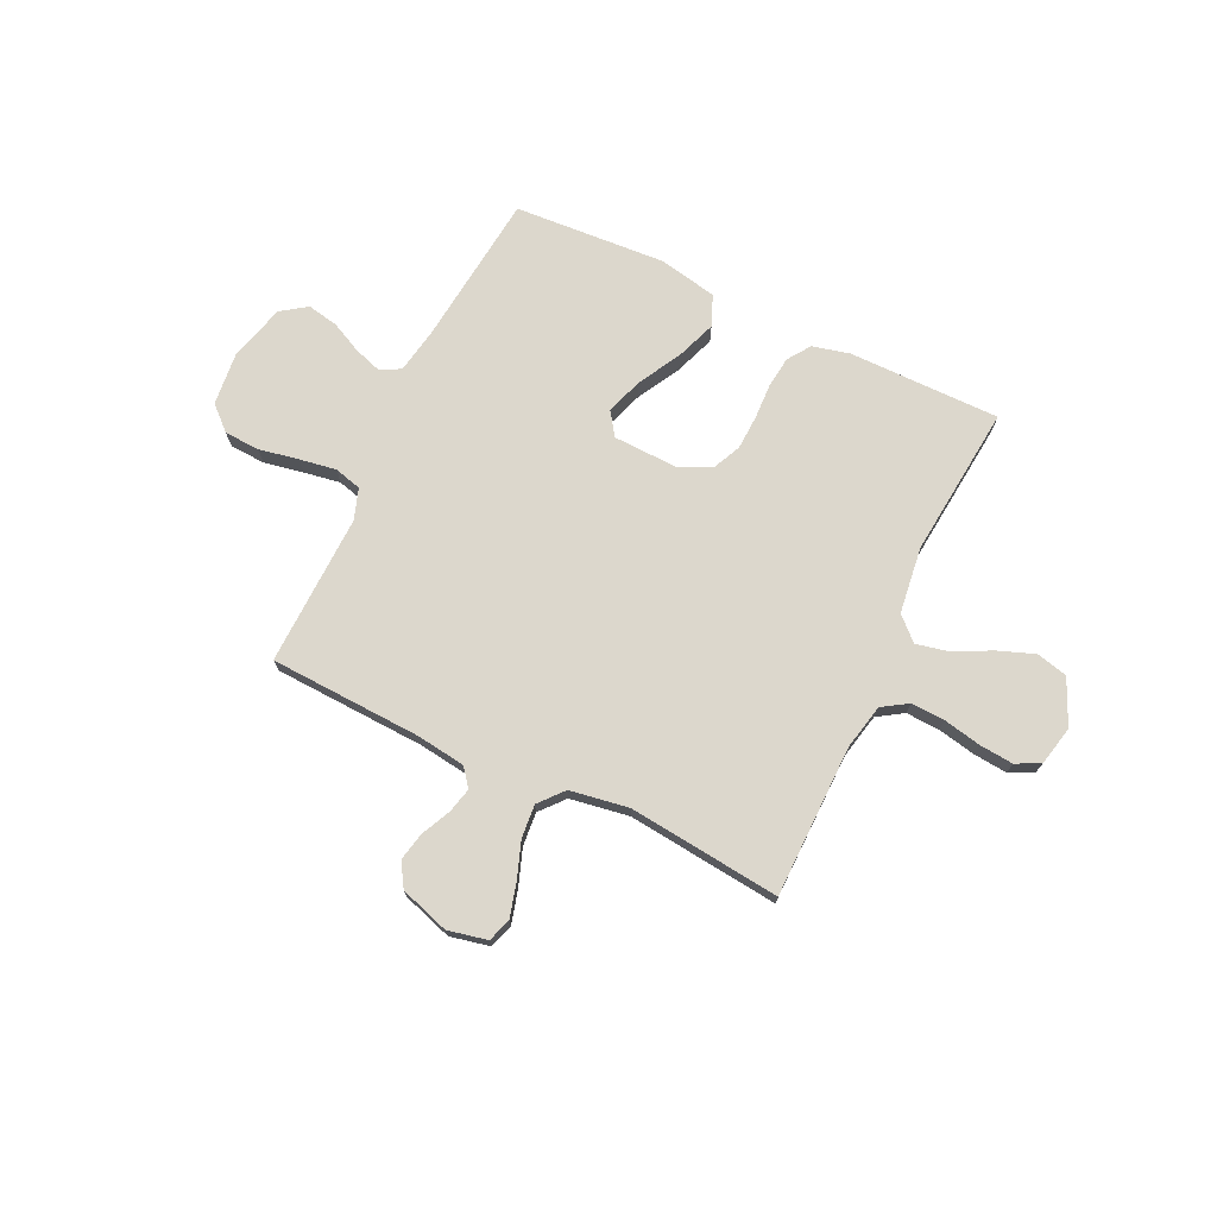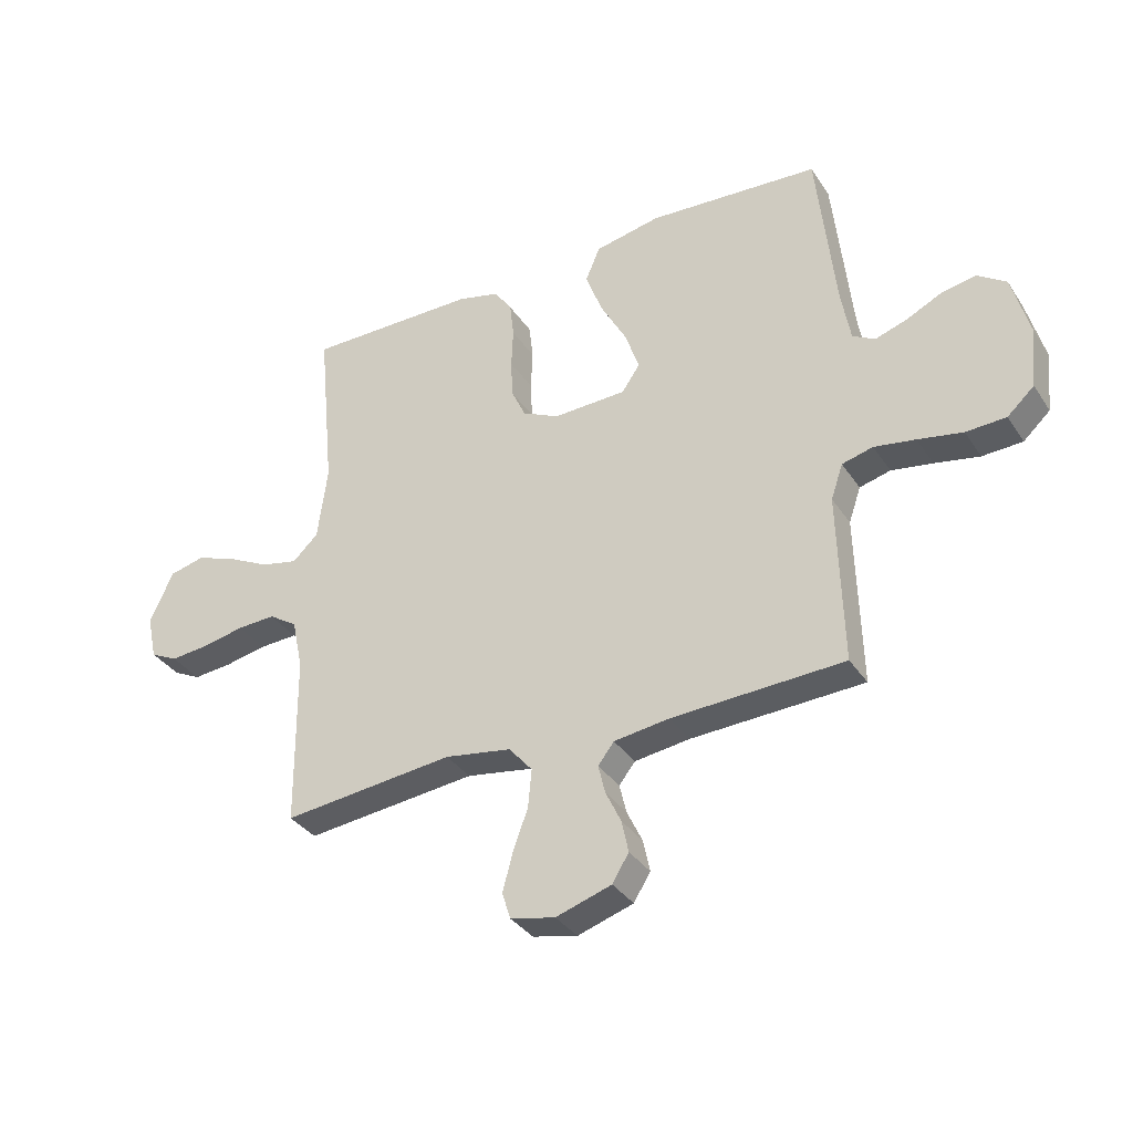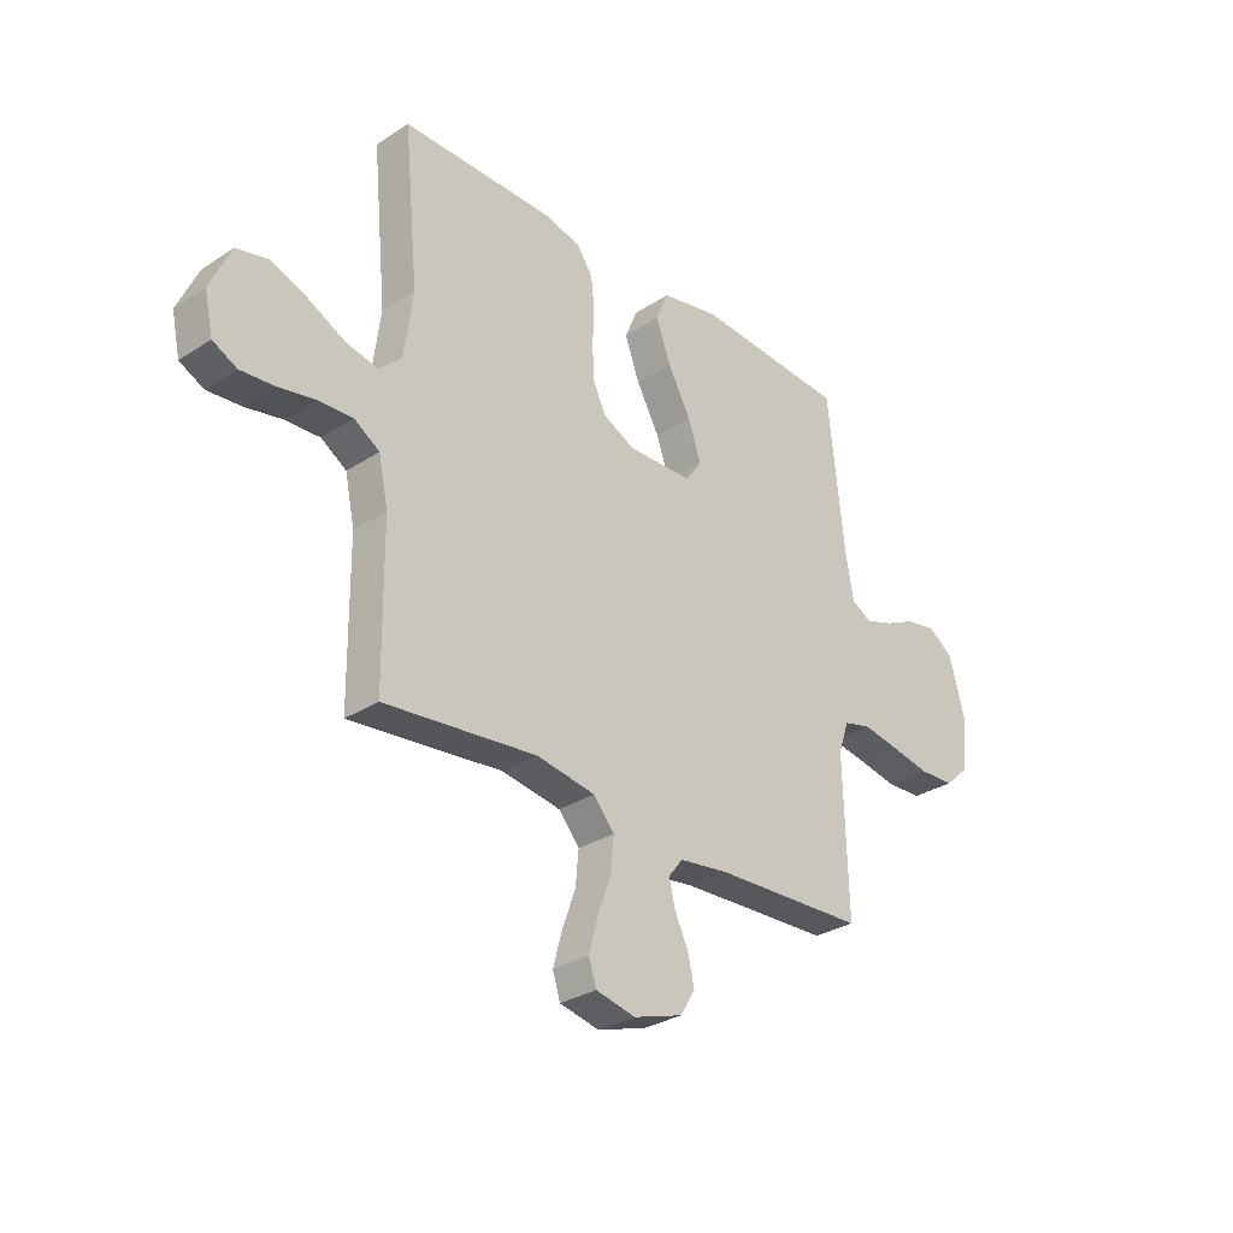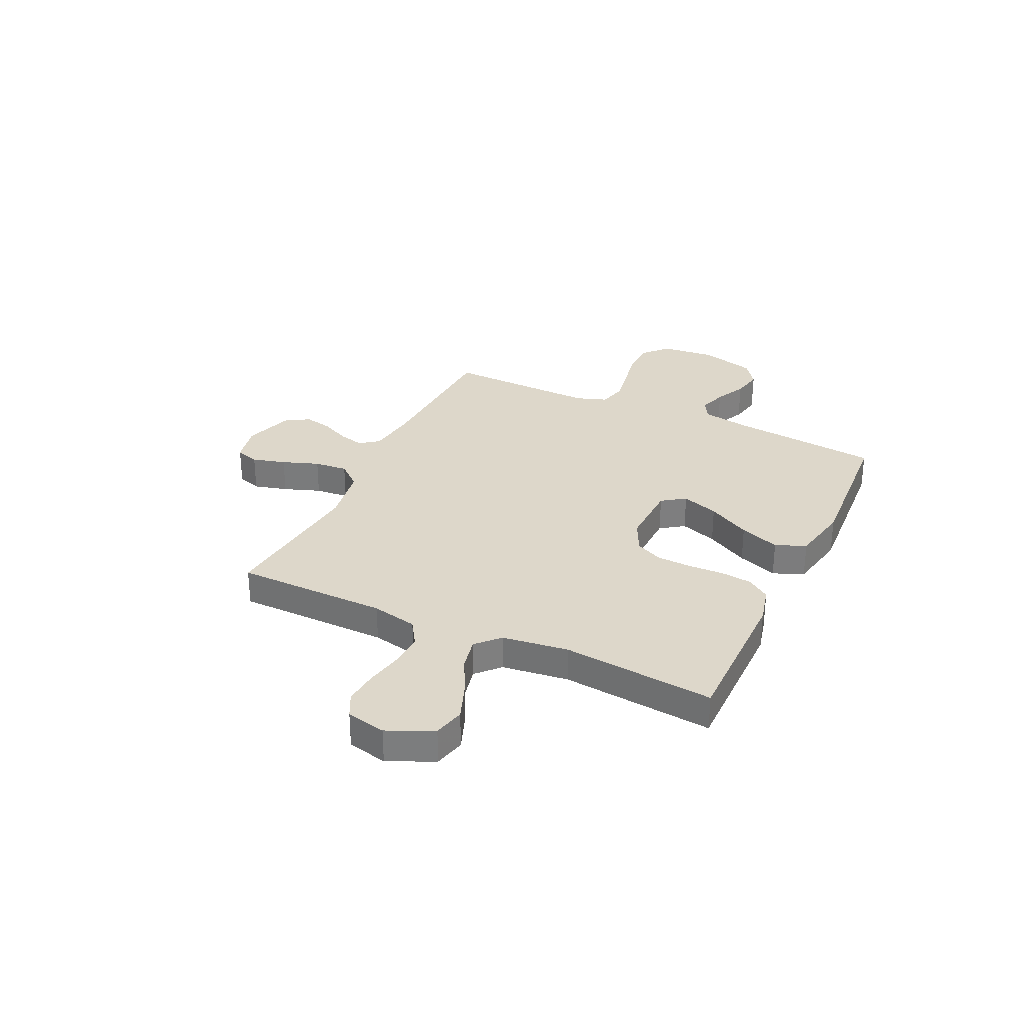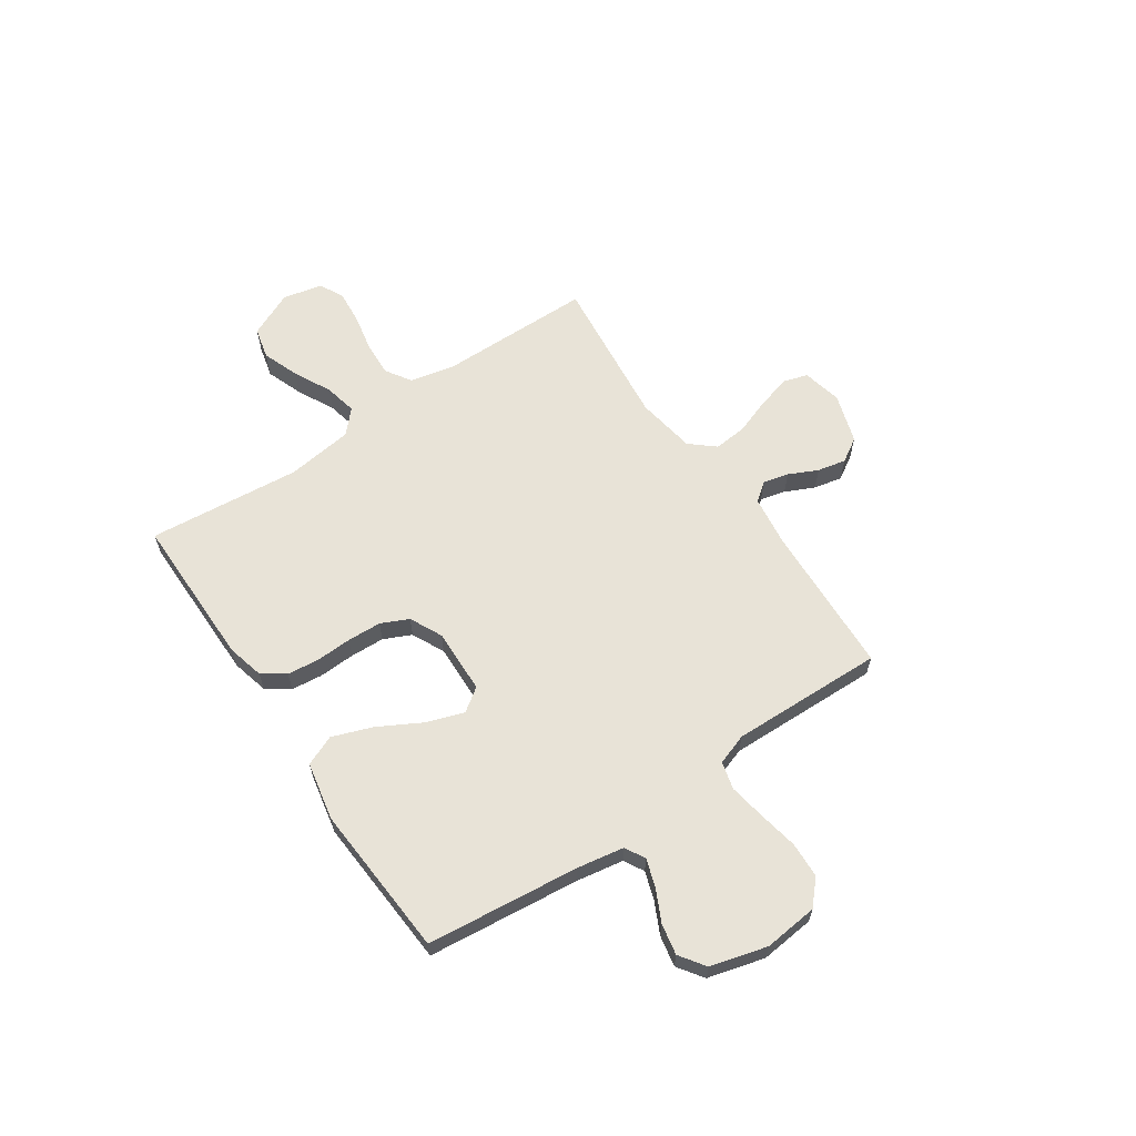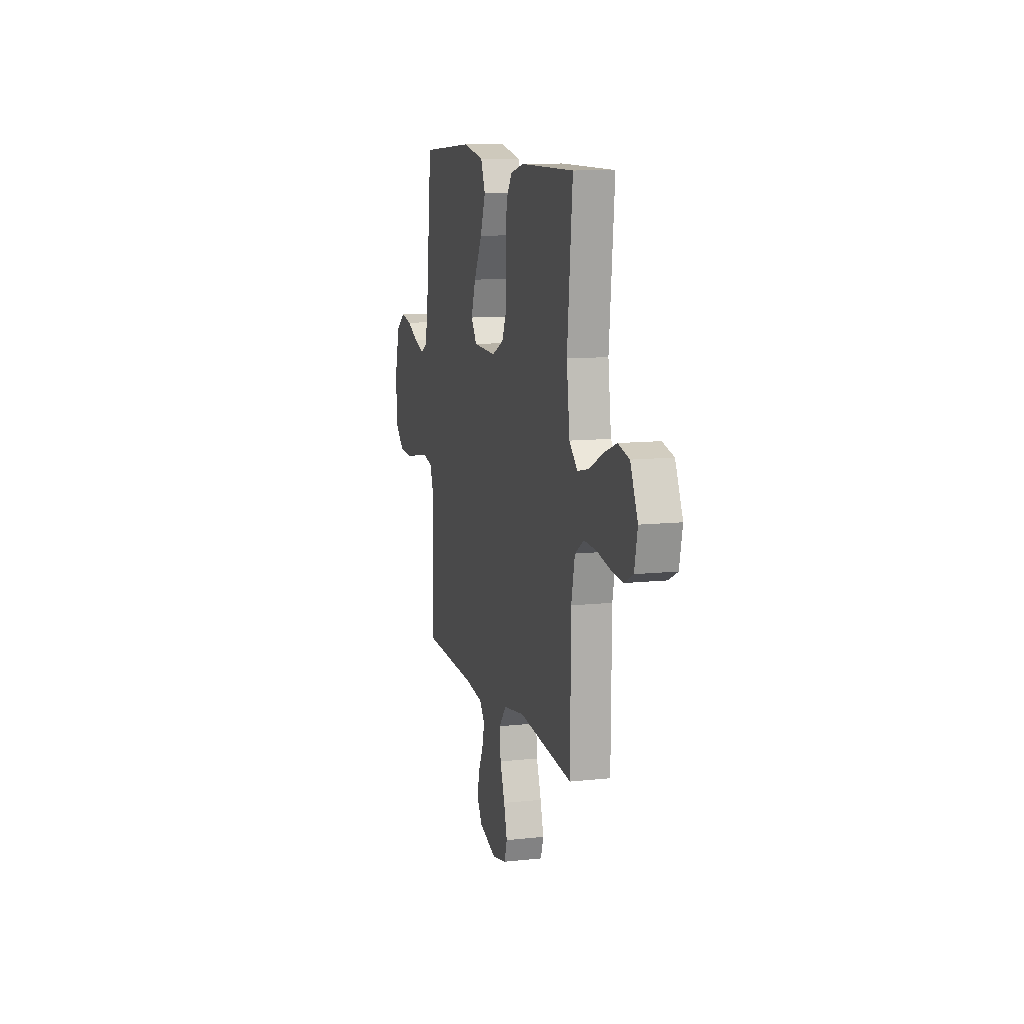
<metadata>
{"format":"obj","ext":"obj","renderer":"f3d","projection":"perspective","resolution":1024,"background":"white","views":[{"elev":72.9,"azim":-154.5,"up":"+Y"},{"elev":-34.7,"azim":28.9,"up":"+Z"},{"elev":-30.3,"azim":-46.7,"up":"+Z"},{"elev":30.9,"azim":-64.7,"up":"+Y"},{"elev":62.4,"azim":55.8,"up":"+Y"},{"elev":11.0,"azim":-105.0,"up":"+Z"}]}
</metadata>
<code>
v 0.5 0.07 0.5
v 0.532 0.07 0.2
v 0.548 0.07 0.108
v 0.587 0.07 0.086
v 0.642 0.07 0.104
v 0.704 0.07 0.134
v 0.765 0.07 0.146
v 0.815 0.07 0.111
v 0.845 0.07 0
v 0.834 0.07 -0.106
v 0.787 0.07 -0.149
v 0.717 0.07 -0.152
v 0.639 0.07 -0.137
v 0.567 0.07 -0.125
v 0.513 0.07 -0.139
v 0.492 0.07 -0.2
v 0.5 0.07 -0.5
v 0.2 0.07 -0.513
v 0.103 0.07 -0.526
v 0.075 0.07 -0.562
v 0.087 0.07 -0.612
v 0.114 0.07 -0.669
v 0.126 0.07 -0.725
v 0.097 0.07 -0.772
v 0 0.07 -0.803
v -0.078 0.07 -0.786
v -0.093 0.07 -0.739
v -0.075 0.07 -0.673
v -0.049 0.07 -0.601
v -0.043 0.07 -0.535
v -0.084 0.07 -0.487
v -0.2 0.07 -0.468
v -0.5 0.07 -0.5
v -0.503 0.07 -0.2
v -0.522 0.07 -0.11
v -0.572 0.07 -0.078
v -0.639 0.07 -0.081
v -0.713 0.07 -0.096
v -0.78 0.07 -0.102
v -0.828 0.07 -0.078
v -0.845 0.07 0
v -0.804 0.07 0.09
v -0.742 0.07 0.105
v -0.67 0.07 0.078
v -0.597 0.07 0.041
v -0.533 0.07 0.027
v -0.488 0.07 0.069
v -0.471 0.07 0.2
v -0.5 0.07 0.5
v -0.2 0.07 0.499
v -0.127 0.07 0.481
v -0.096 0.07 0.436
v -0.089 0.07 0.374
v -0.092 0.07 0.303
v -0.089 0.07 0.236
v -0.064 0.07 0.182
v 0 0.07 0.151
v 0.128 0.07 0.155
v 0.16 0.07 0.201
v 0.135 0.07 0.274
v 0.089 0.07 0.358
v 0.06 0.07 0.437
v 0.085 0.07 0.497
v 0.2 0.07 0.52
v 0.5 0 0.5
v 0.532 0 0.2
v 0.548 0 0.108
v 0.587 0 0.086
v 0.642 0 0.104
v 0.704 0 0.134
v 0.765 0 0.146
v 0.815 0 0.111
v 0.845 0 0
v 0.834 0 -0.106
v 0.787 0 -0.149
v 0.717 0 -0.152
v 0.639 0 -0.137
v 0.567 0 -0.125
v 0.513 0 -0.139
v 0.492 0 -0.2
v 0.5 0 -0.5
v 0.2 0 -0.513
v 0.103 0 -0.526
v 0.075 0 -0.562
v 0.087 0 -0.612
v 0.114 0 -0.669
v 0.126 0 -0.725
v 0.097 0 -0.772
v 0 0 -0.803
v -0.078 0 -0.786
v -0.093 0 -0.739
v -0.075 0 -0.673
v -0.049 0 -0.601
v -0.043 0 -0.535
v -0.084 0 -0.487
v -0.2 0 -0.468
v -0.5 0 -0.5
v -0.503 0 -0.2
v -0.522 0 -0.11
v -0.572 0 -0.078
v -0.639 0 -0.081
v -0.713 0 -0.096
v -0.78 0 -0.102
v -0.828 0 -0.078
v -0.845 0 0
v -0.804 0 0.09
v -0.742 0 0.105
v -0.67 0 0.078
v -0.597 0 0.041
v -0.533 0 0.027
v -0.488 0 0.069
v -0.471 0 0.2
v -0.5 0 0.5
v -0.2 0 0.499
v -0.127 0 0.481
v -0.096 0 0.436
v -0.089 0 0.374
v -0.092 0 0.303
v -0.089 0 0.236
v -0.064 0 0.182
v 0 0 0.151
v 0.128 0 0.155
v 0.16 0 0.201
v 0.135 0 0.274
v 0.089 0 0.358
v 0.06 0 0.437
v 0.085 0 0.497
v 0.2 0 0.52
f 63 64 1 2
f 60 61 62 63
f 59 60 63 2
f 58 59 2 3
f 57 58 3 4
f 51 52 53 54
f 51 54 55
f 48 49 50 51
f 47 48 51 55
f 46 47 55 56
f 42 43 44 45
f 40 41 42 45
f 40 45 46
f 37 38 39 40
f 36 37 40 46
f 35 36 46 56
f 32 33 34
f 31 32 34 35
f 26 27 28 29
f 24 25 26 29
f 24 29 30
f 21 22 23 24
f 20 21 24 30
f 19 20 30 31
f 16 17 18
f 15 16 18 19
f 10 11 12 13
f 10 13 14
f 9 10 14
f 8 9 14 15
f 5 6 7 8
f 4 5 8 15
f 31 35 56 57
f 19 31 57
f 4 15 19 57
f 66 65 128 127
f 127 126 125 124
f 66 127 124 123
f 67 66 123 122
f 68 67 122 121
f 118 117 116 115
f 119 118 115
f 115 114 113 112
f 119 115 112 111
f 120 119 111 110
f 109 108 107 106
f 109 106 105 104
f 110 109 104
f 104 103 102 101
f 110 104 101 100
f 120 110 100 99
f 98 97 96
f 99 98 96 95
f 93 92 91 90
f 93 90 89 88
f 94 93 88
f 88 87 86 85
f 94 88 85 84
f 95 94 84 83
f 82 81 80
f 83 82 80 79
f 77 76 75 74
f 78 77 74
f 78 74 73
f 79 78 73 72
f 72 71 70 69
f 79 72 69 68
f 121 120 99 95
f 121 95 83
f 121 83 79 68
f 1 65 66 2
f 2 66 67 3
f 3 67 68 4
f 4 68 69 5
f 5 69 70 6
f 6 70 71 7
f 7 71 72 8
f 8 72 73 9
f 9 73 74 10
f 10 74 75 11
f 11 75 76 12
f 12 76 77 13
f 13 77 78 14
f 14 78 79 15
f 15 79 80 16
f 16 80 81 17
f 17 81 82 18
f 18 82 83 19
f 19 83 84 20
f 20 84 85 21
f 21 85 86 22
f 22 86 87 23
f 23 87 88 24
f 24 88 89 25
f 25 89 90 26
f 26 90 91 27
f 27 91 92 28
f 28 92 93 29
f 29 93 94 30
f 30 94 95 31
f 31 95 96 32
f 32 96 97 33
f 33 97 98 34
f 34 98 99 35
f 35 99 100 36
f 36 100 101 37
f 37 101 102 38
f 38 102 103 39
f 39 103 104 40
f 40 104 105 41
f 41 105 106 42
f 42 106 107 43
f 43 107 108 44
f 44 108 109 45
f 45 109 110 46
f 46 110 111 47
f 47 111 112 48
f 48 112 113 49
f 49 113 114 50
f 50 114 115 51
f 51 115 116 52
f 52 116 117 53
f 53 117 118 54
f 54 118 119 55
f 55 119 120 56
f 56 120 121 57
f 57 121 122 58
f 58 122 123 59
f 59 123 124 60
f 60 124 125 61
f 61 125 126 62
f 62 126 127 63
f 63 127 128 64
f 64 128 65 1

</code>
